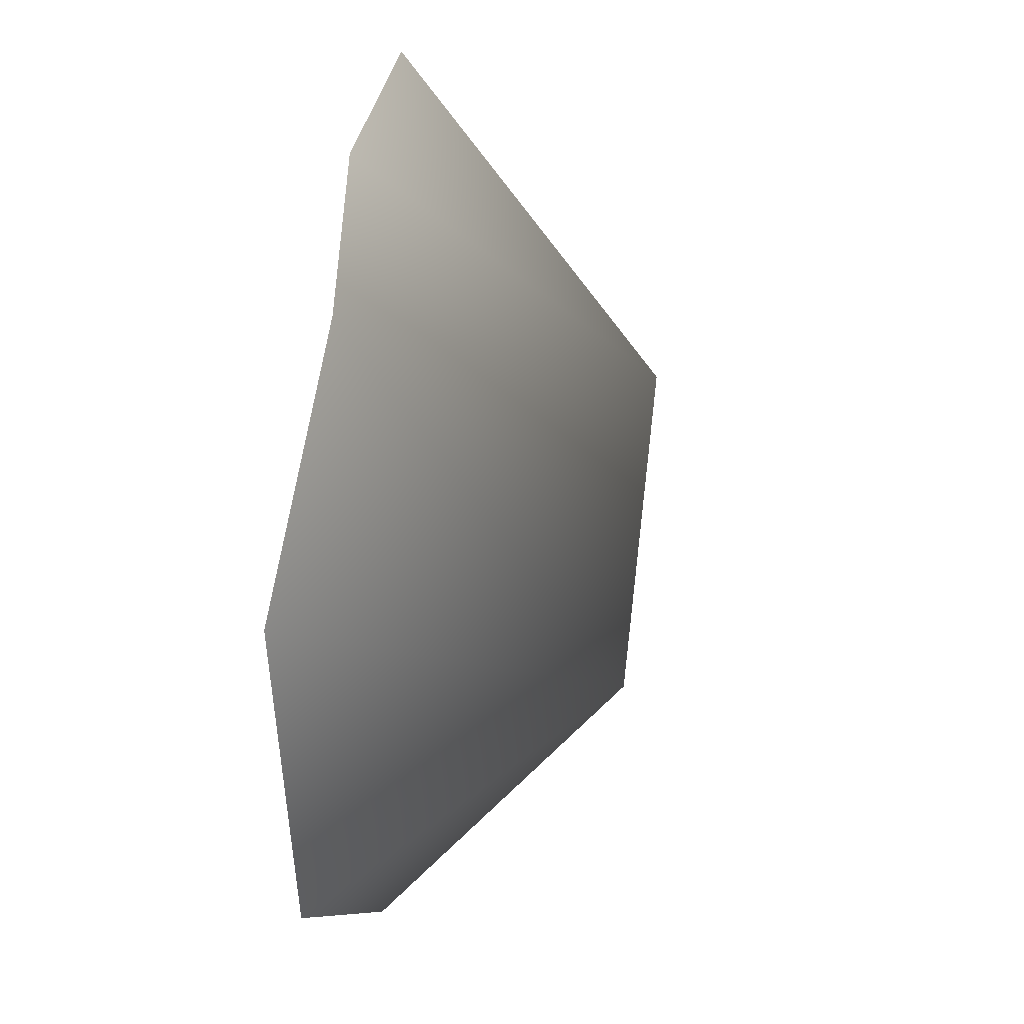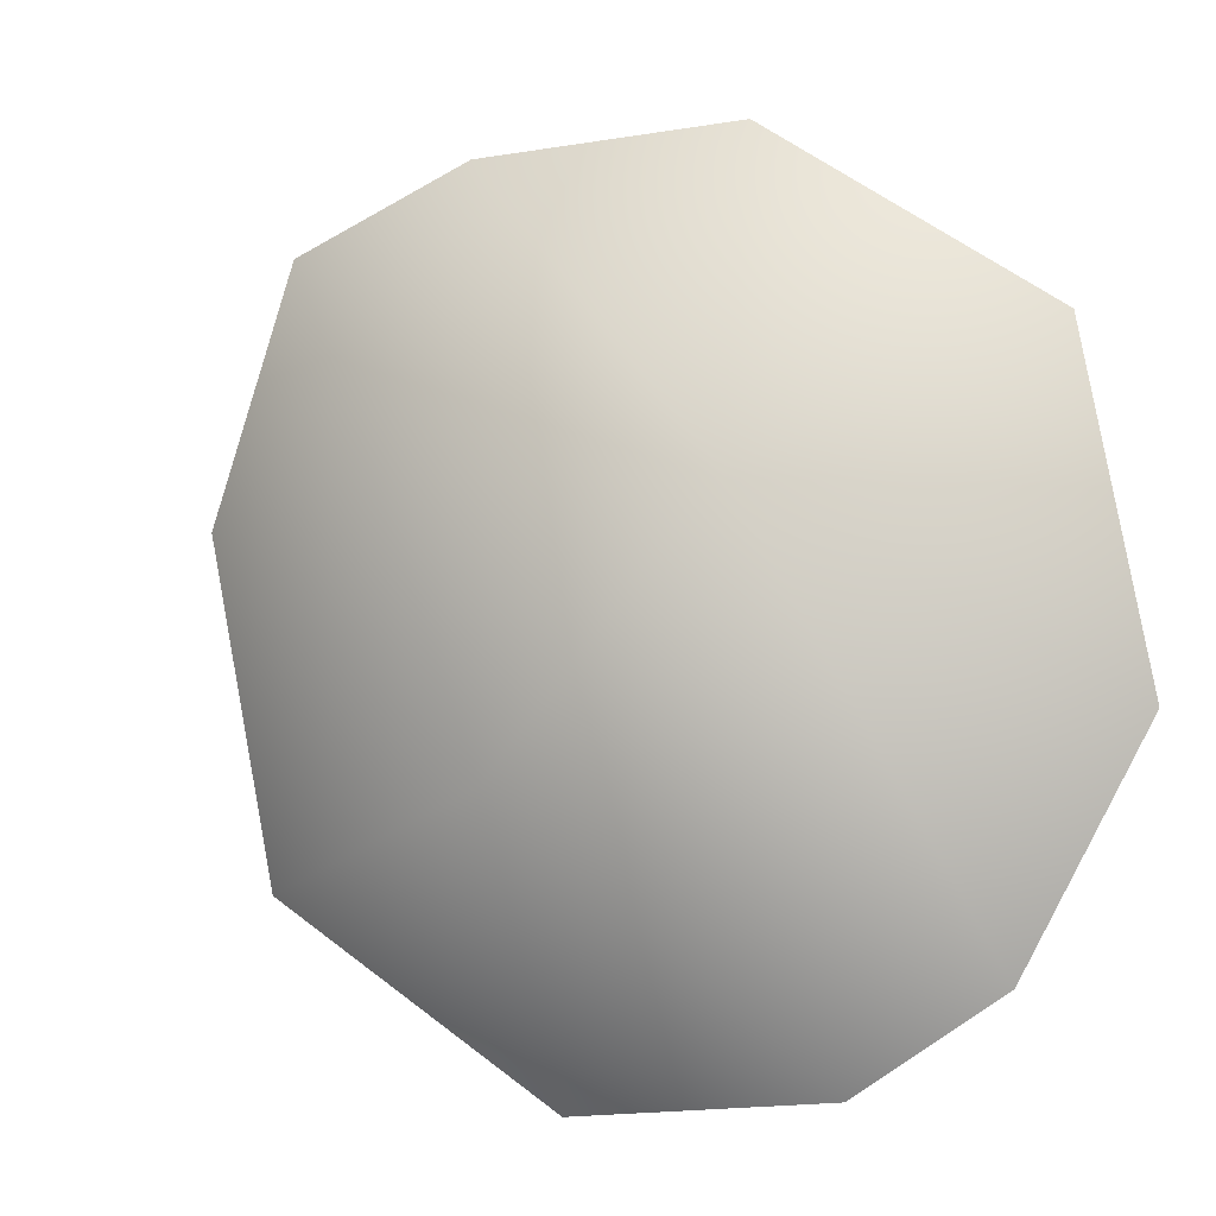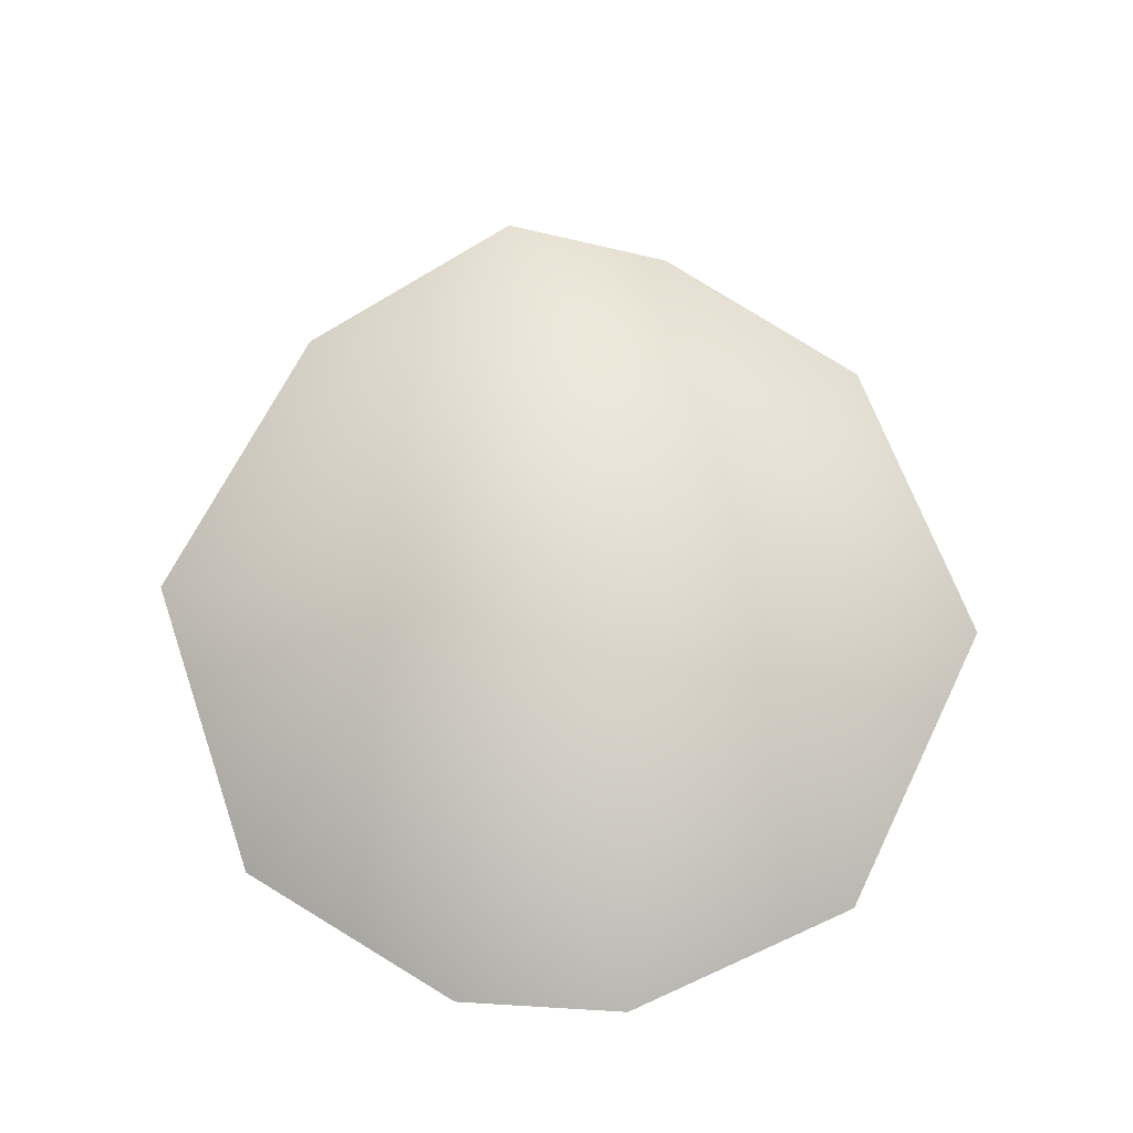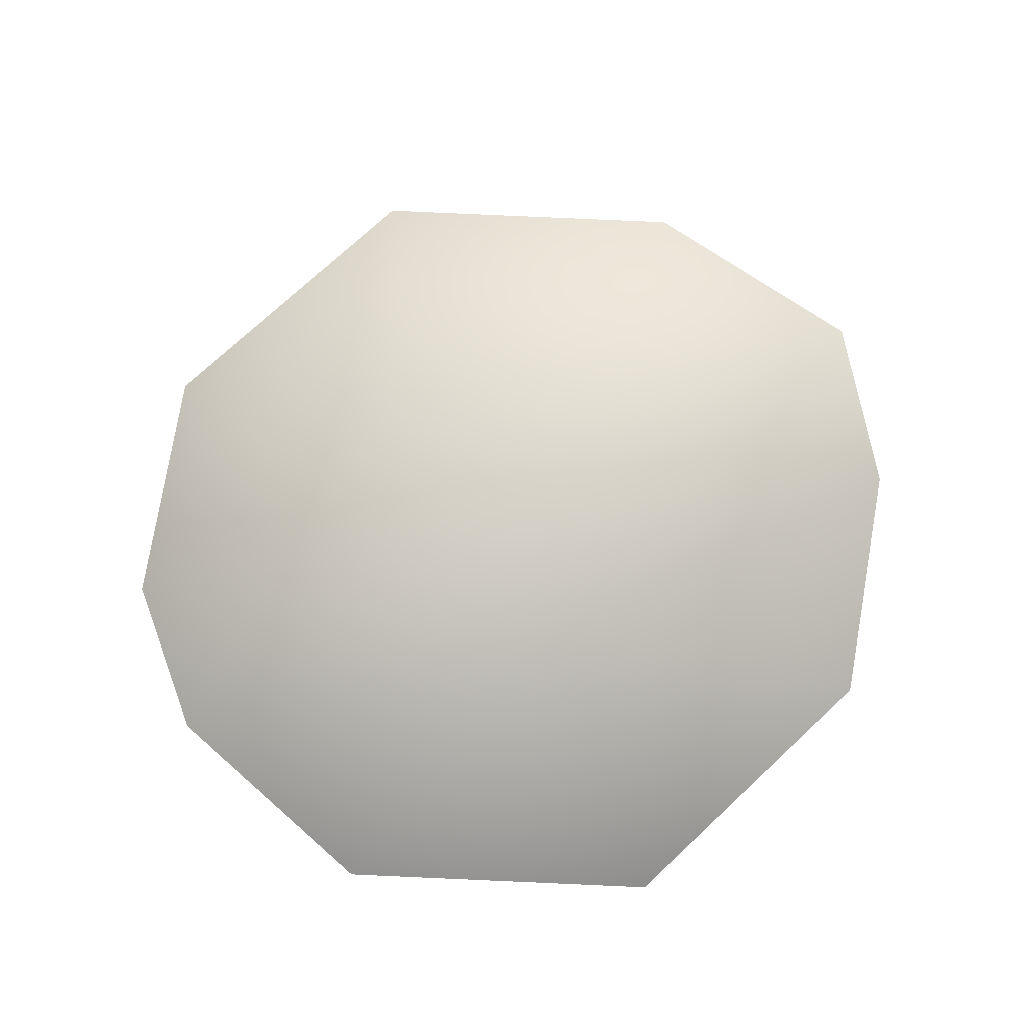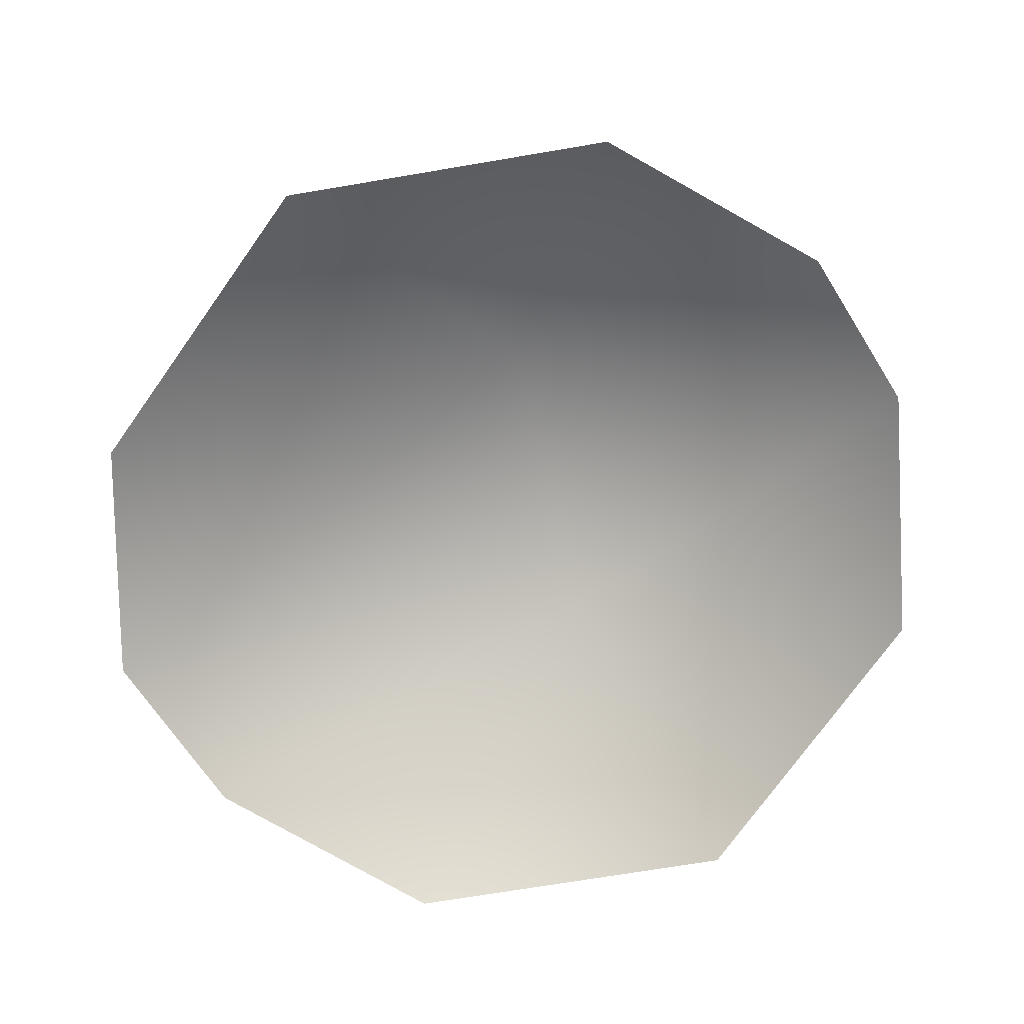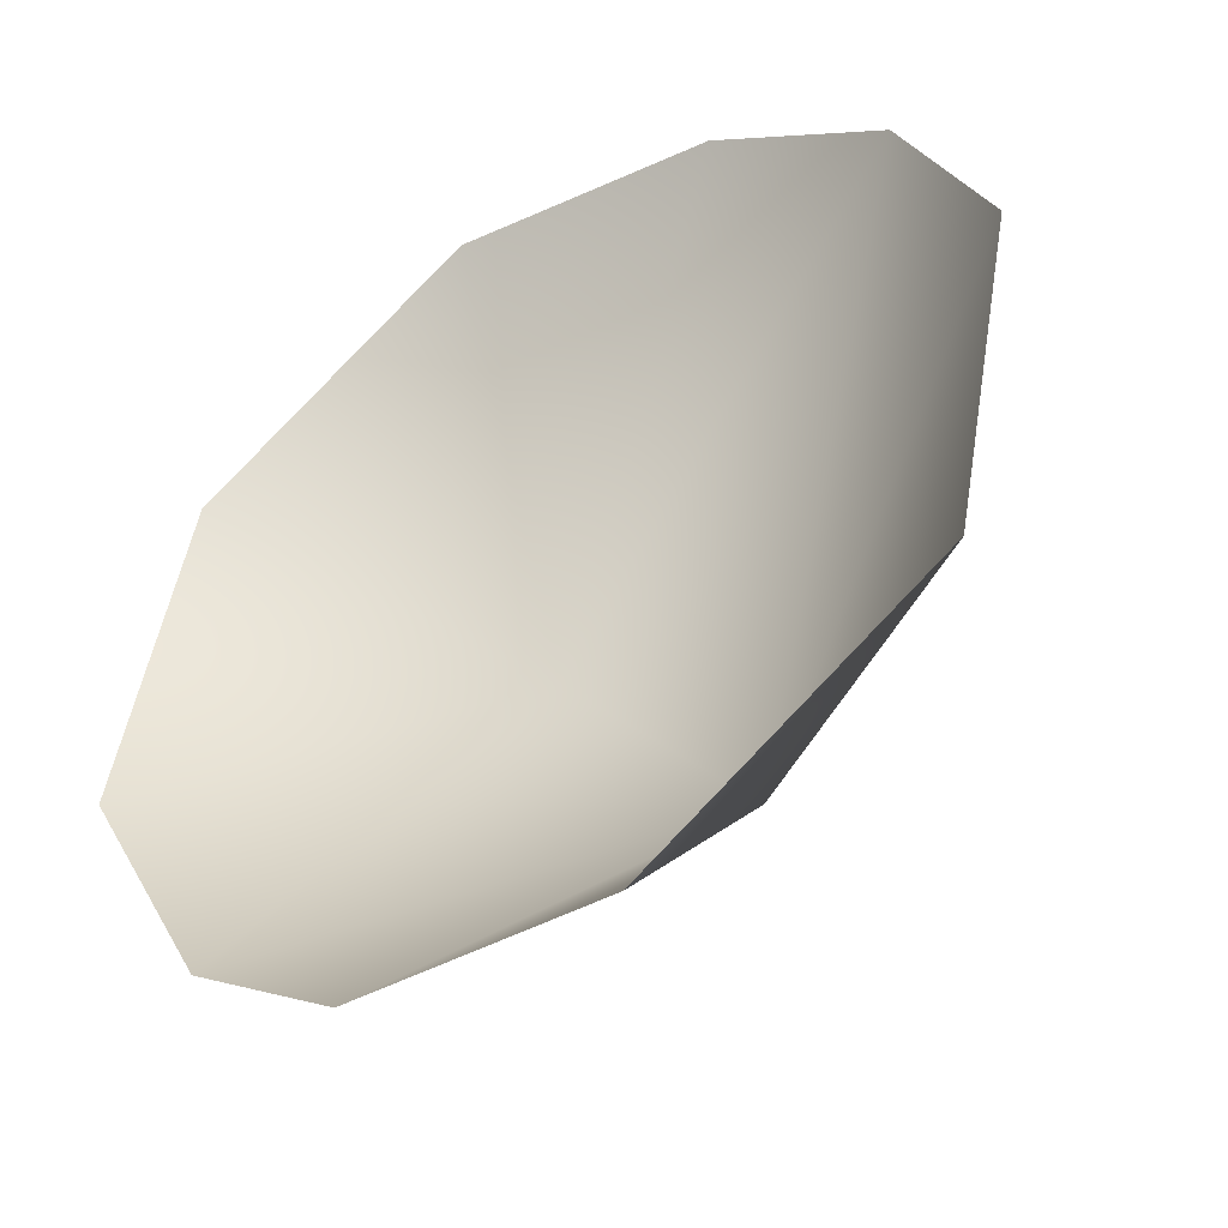
<metadata>
{"format":"obj","ext":"obj","renderer":"f3d","projection":"perspective","resolution":1024,"background":"white","views":[{"elev":26.1,"azim":101.4,"up":"+Z"},{"elev":-4.1,"azim":-159.6,"up":"+Z"},{"elev":66.2,"azim":-142.8,"up":"+Y"},{"elev":76.3,"azim":-76.2,"up":"+Y"},{"elev":-75.0,"azim":155.7,"up":"+Y"},{"elev":-46.8,"azim":33.4,"up":"+Z"}]}
</metadata>
<code>
o Detail_Cube.010
v -3.743 4.635 2.596
v -9.998 -1.917 6.693
v -2.329 -2.026 11.71
v 1.688 4.722 -4.079
v -4.634 -1.57 -11.19
v -8.562 -1.57 -8.563
v 9.039 -0.8673 8.908
v 11.8 -1.917 2.358
v 10.01 -1.917 -6.675
v 2.358 -1.917 -11.8
v 4.634 -1.57 11.19
v -11.8 -1.917 -2.337
f 1 2 3
f 4 5 6
f 7 4 1
f 7 8 4
f 4 9 10
f 1 11 7
f 1 6 12
f 4 10 5
f 4 8 9
f 12 2 1
f 1 3 11
f 1 4 6

</code>
